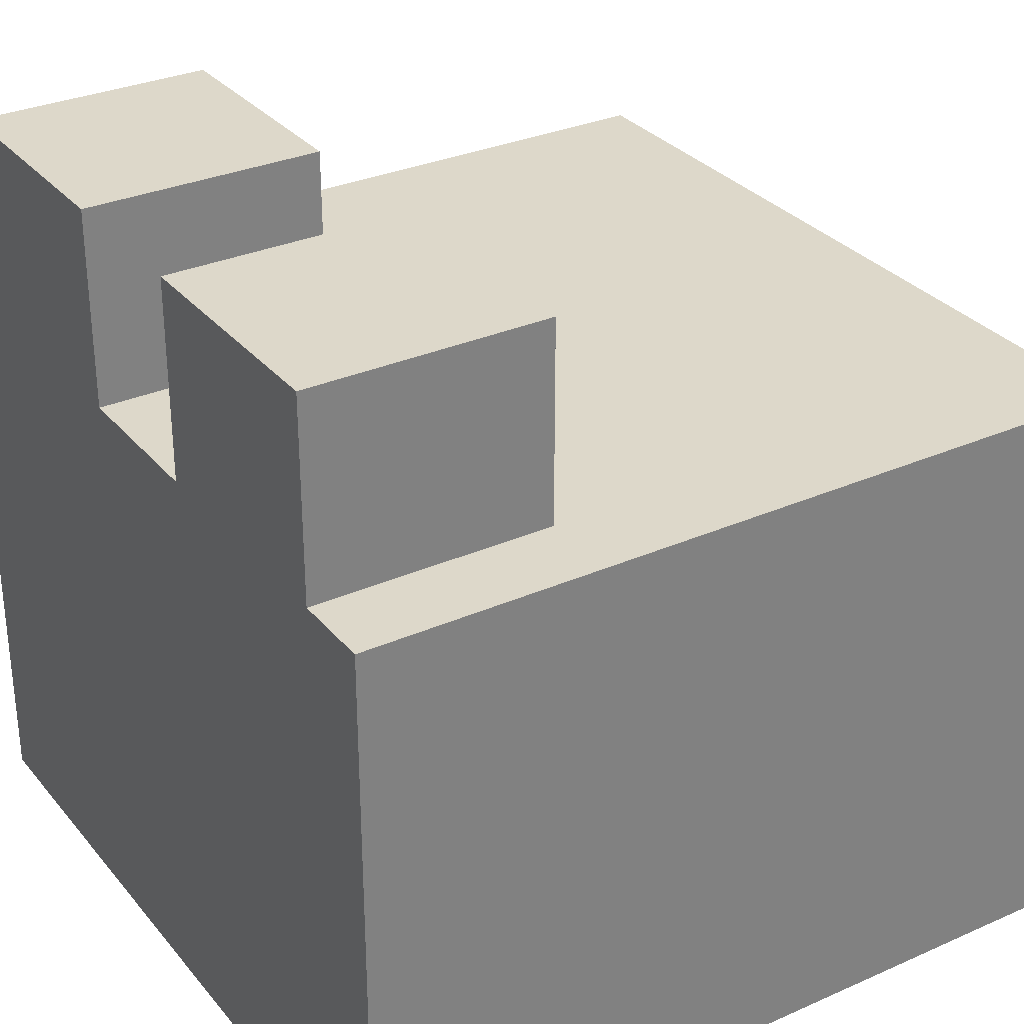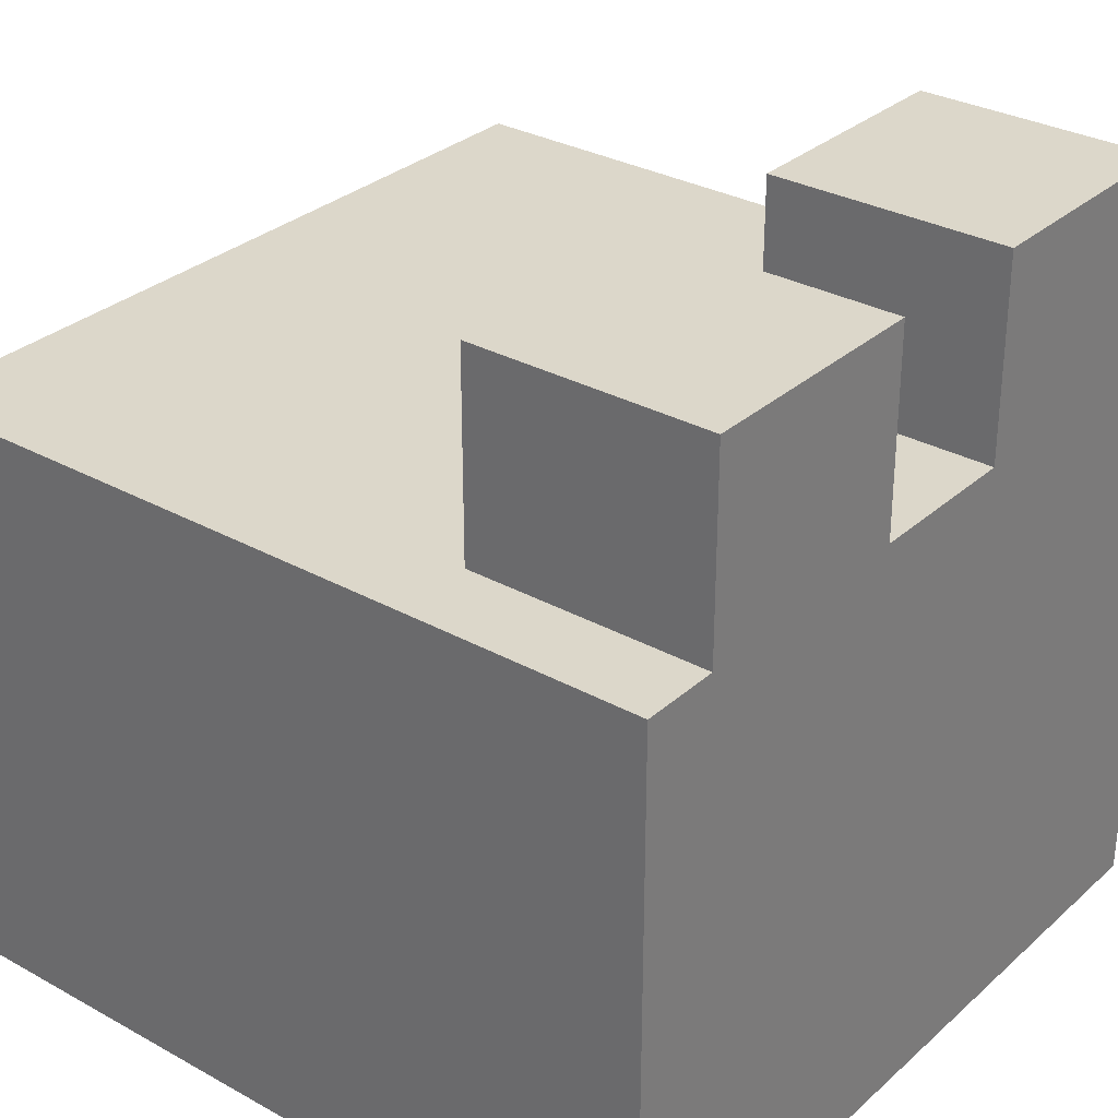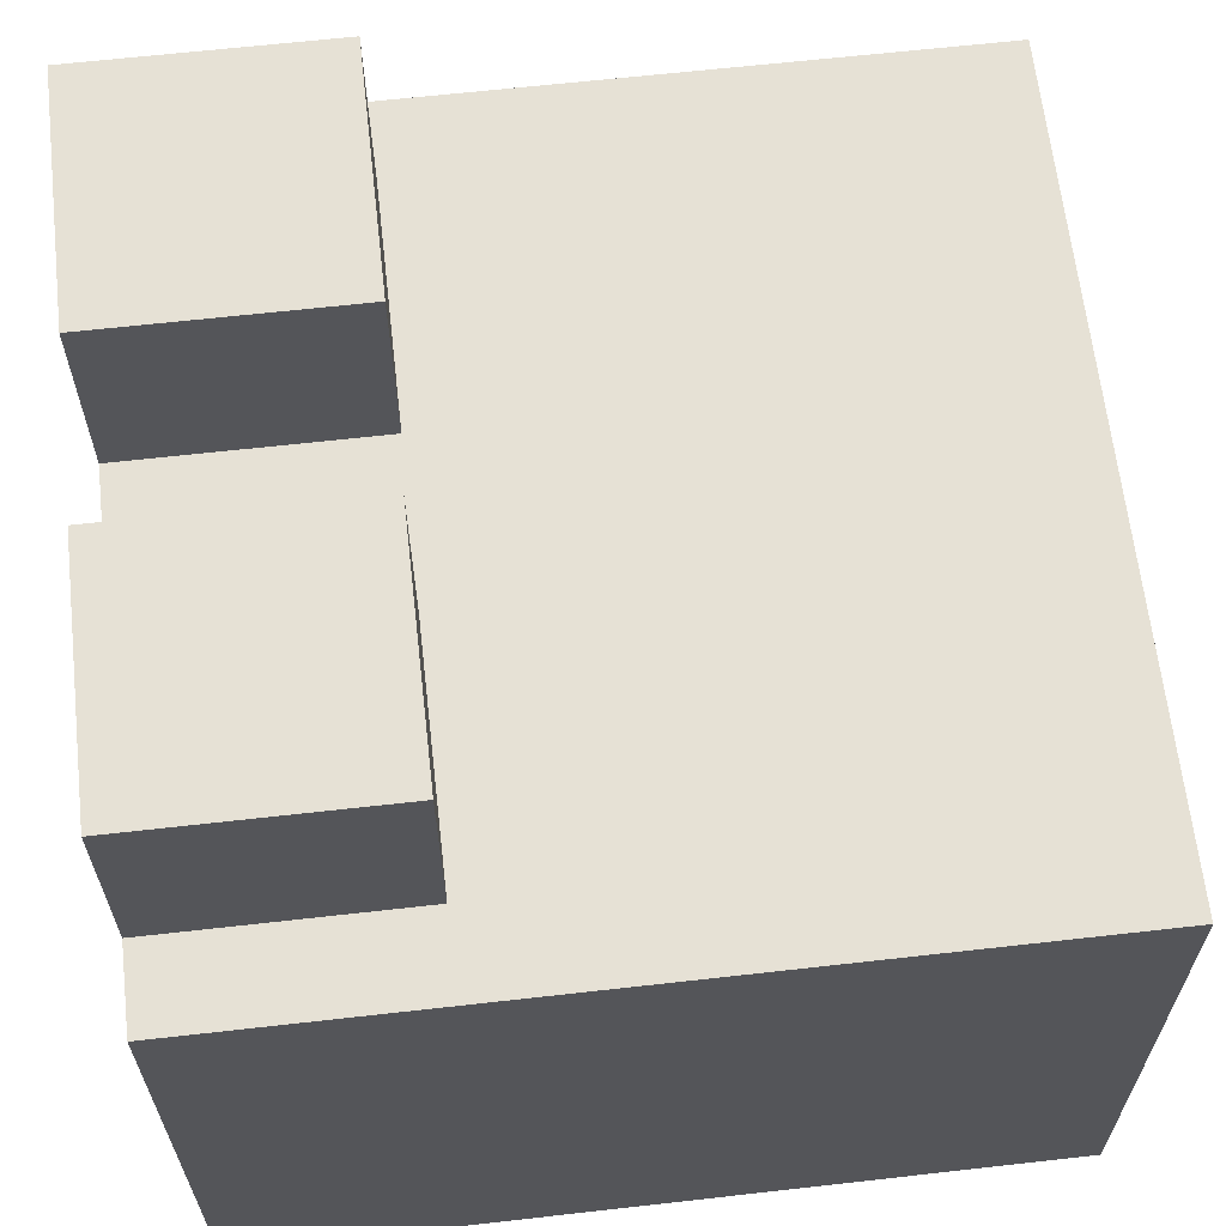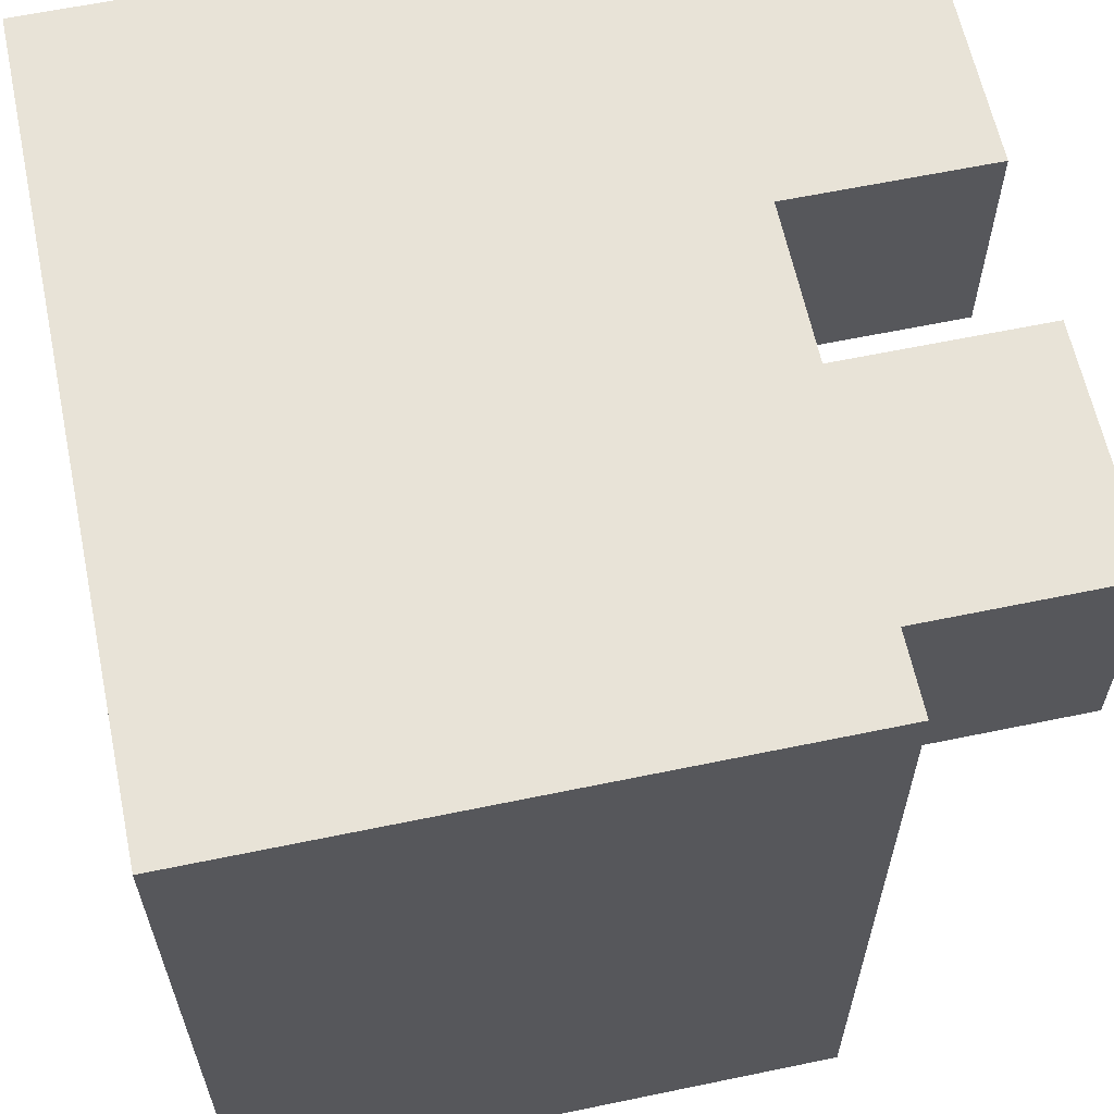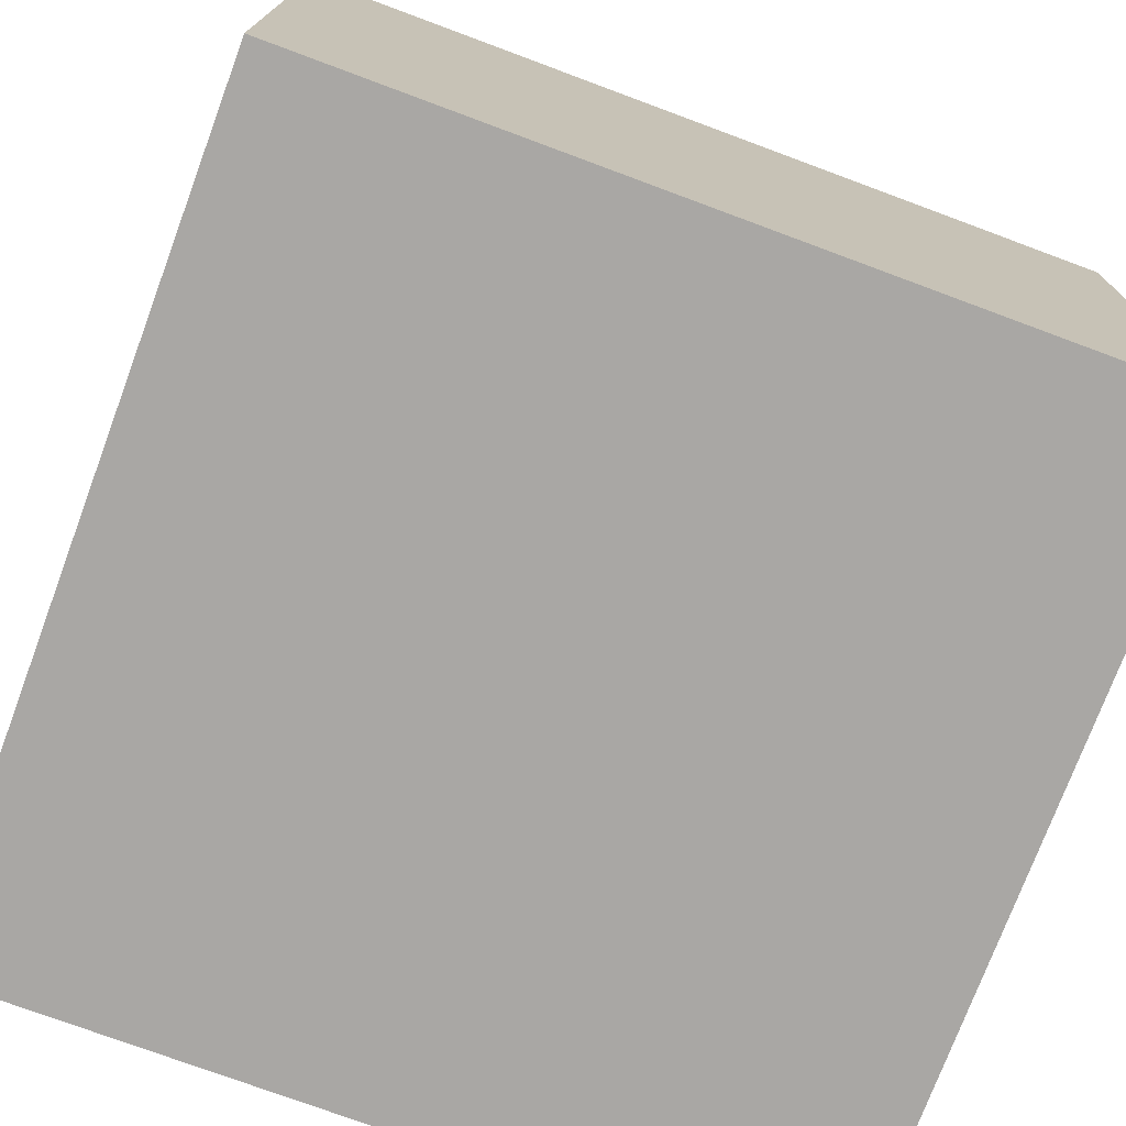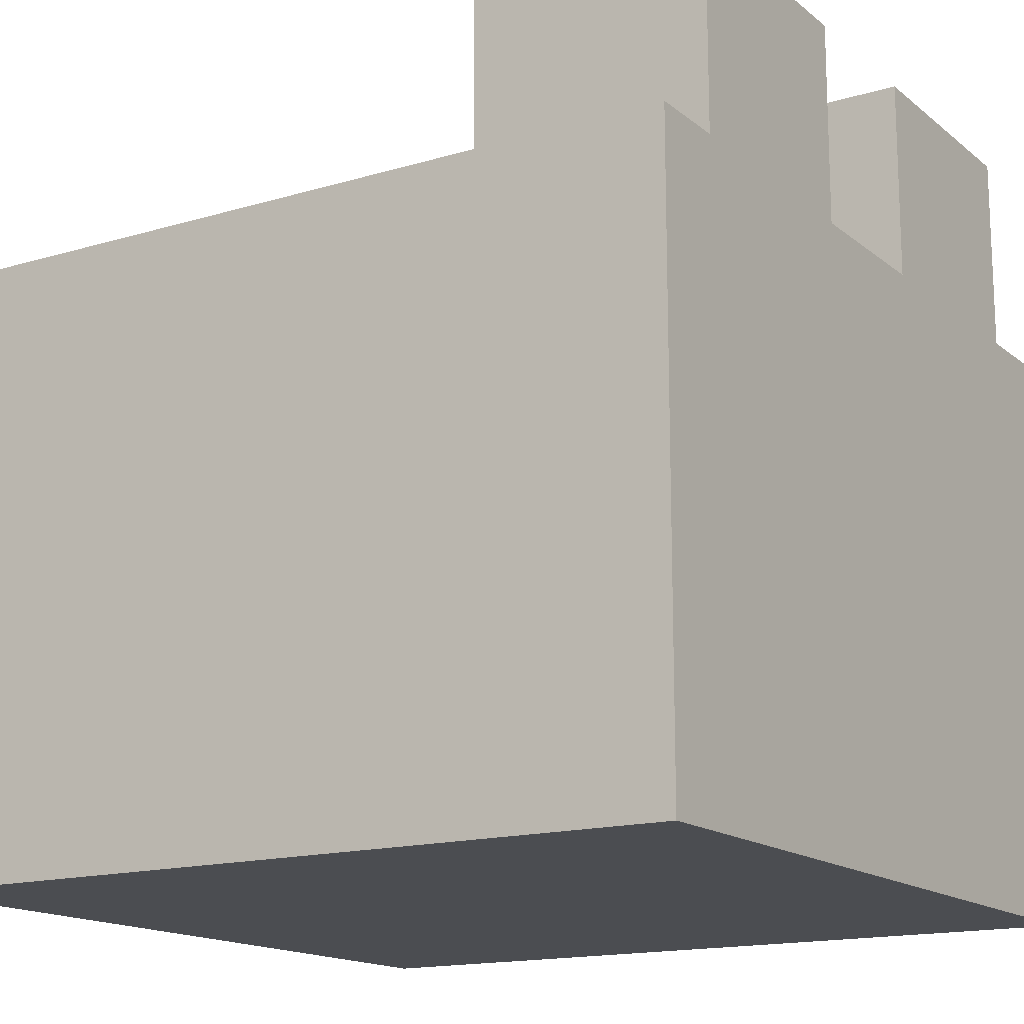
<metadata>
{"format":"obj","ext":"obj","renderer":"f3d","projection":"perspective","resolution":1024,"background":"white","views":[{"elev":31.0,"azim":57.7,"up":"+Y"},{"elev":30.8,"azim":-51.5,"up":"+Y"},{"elev":64.1,"azim":83.5,"up":"+Y"},{"elev":62.1,"azim":78.1,"up":"+Z"},{"elev":-74.8,"azim":69.6,"up":"+Y"},{"elev":-15.6,"azim":-57.9,"up":"+Y"}]}
</metadata>
<code>
g Frog
v -20 0 20
v -20 0 -20
v -20 13 20
v -20 13 -20
v -20 30 20
v -20 30 -20
v -16 30 20
v -16 30 8
v -16 40 20
v -16 40 8
v 4 30 20
v 4 30 8
v 4 40 20
v 4 40 8
v -4 30 20
v -4 30 8
v -4 40 20
v -4 40 8
v 16 30 20
v 16 30 8
v 16 40 20
v 16 40 8
v 20 0 20
v 20 0 -20
v 20 13 20
v 20 13 -20
v 20 30 20
v 20 30 -20
v -20 0 20
v -20 13 20
v -20 30 20
v -16 30 20
v -16 40 20
v -14 30 20
v -14 38 20
v -12 32 20
v -12 36 20
v -10 8 20
v -10 13 20
v -8 32 20
v -8 36 20
v -6 30 20
v -6 38 20
v -4 30 20
v -4 40 20
v 4 30 20
v 4 40 20
v 6 30 20
v 6 38 20
v 8 32 20
v 8 36 20
v 10 8 20
v 10 13 20
v 12 32 20
v 12 36 20
v 14 30 20
v 14 38 20
v 16 30 20
v 16 40 20
v 20 0 20
v 20 13 20
v 20 30 20
v -16 30 8
v -16 40 8
v -4 30 8
v -4 40 8
v 4 30 8
v 4 40 8
v 16 30 8
v 16 40 8
v -20 0 -20
v -20 13 -20
v -20 30 -20
v 20 0 -20
v 20 13 -20
v 20 30 -20
v -20 0 20
v 20 0 20
v -20 0 -20
v 20 0 -20
v -20 30 20
v -16 30 20
v -4 30 20
v 4 30 20
v 16 30 20
v 20 30 20
v -16 30 8
v -4 30 8
v 4 30 8
v 16 30 8
v -20 30 -20
v 20 30 -20
v -16 40 20
v -4 40 20
v 4 40 20
v 16 40 20
v -16 40 8
v -4 40 8
v 4 40 8
v 16 40 8
f 3 2 1
f 4 2 3
f 5 4 3
f 6 4 5
f 9 8 7
f 10 8 9
f 13 12 11
f 14 12 13
f 15 16 17
f 17 16 18
f 19 20 21
f 21 20 22
f 23 24 25
f 25 24 26
f 25 26 27
f 27 26 28
f 32 31 30
f 34 32 30
f 34 33 32
f 35 33 34
f 36 35 34
f 37 35 36
f 38 30 29
f 39 34 30
f 39 30 38
f 40 36 34
f 40 37 36
f 41 35 37
f 41 37 40
f 42 40 34
f 42 34 39
f 42 41 40
f 43 35 41
f 43 41 42
f 43 33 35
f 44 42 39
f 44 43 42
f 45 33 43
f 45 43 44
f 46 44 39
f 48 46 39
f 48 47 46
f 49 47 48
f 50 49 48
f 51 49 50
f 52 38 29
f 52 39 38
f 53 48 39
f 53 39 52
f 54 51 50
f 54 50 48
f 55 49 51
f 55 51 54
f 56 54 48
f 56 48 53
f 56 55 54
f 57 49 55
f 57 55 56
f 57 47 49
f 58 56 53
f 58 57 56
f 59 47 57
f 59 57 58
f 60 53 52
f 60 52 29
f 61 58 53
f 61 53 60
f 62 58 61
f 63 64 65
f 65 64 66
f 67 68 69
f 69 68 70
f 71 72 74
f 72 73 75
f 74 72 75
f 75 73 76
f 79 78 77
f 80 78 79
f 81 82 87
f 83 84 88
f 88 84 89
f 85 86 90
f 88 89 91
f 89 90 91
f 81 87 91
f 87 88 91
f 90 86 92
f 91 90 92
f 93 94 97
f 97 94 98
f 95 96 99
f 99 96 100

</code>
